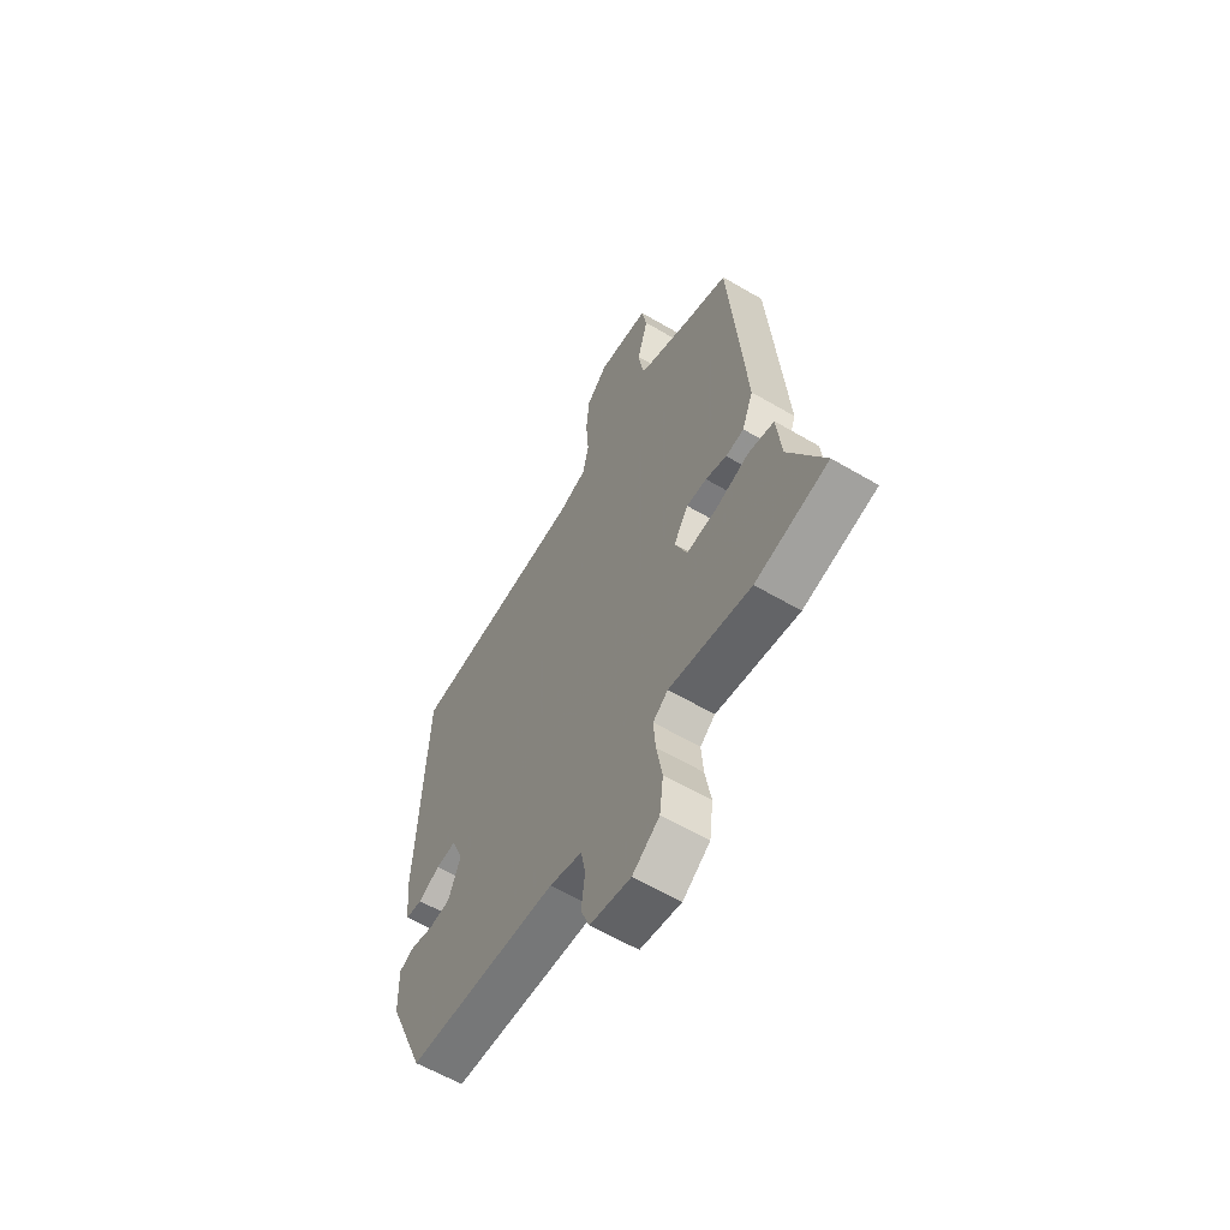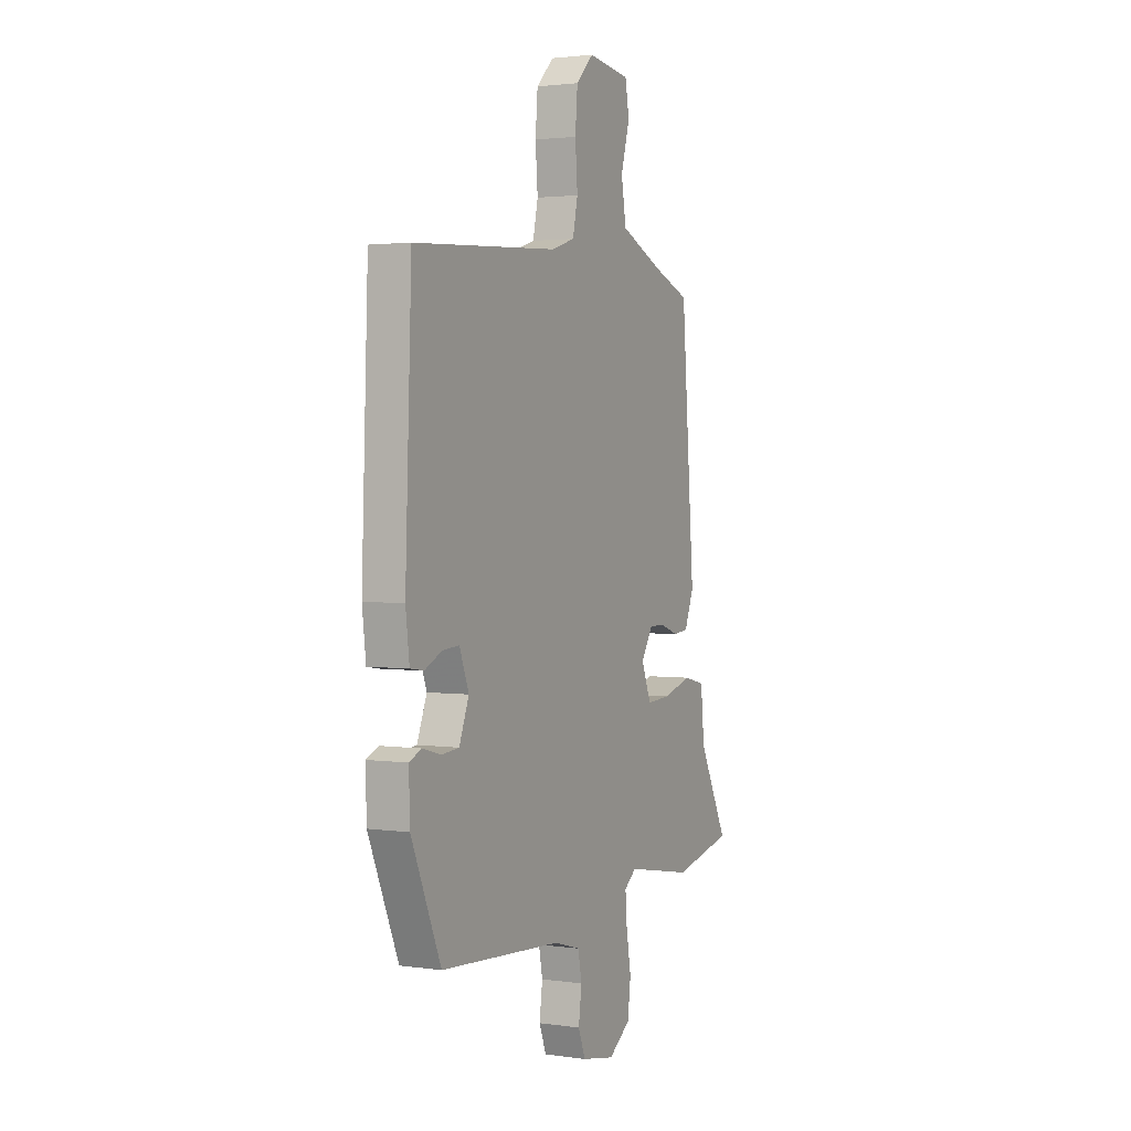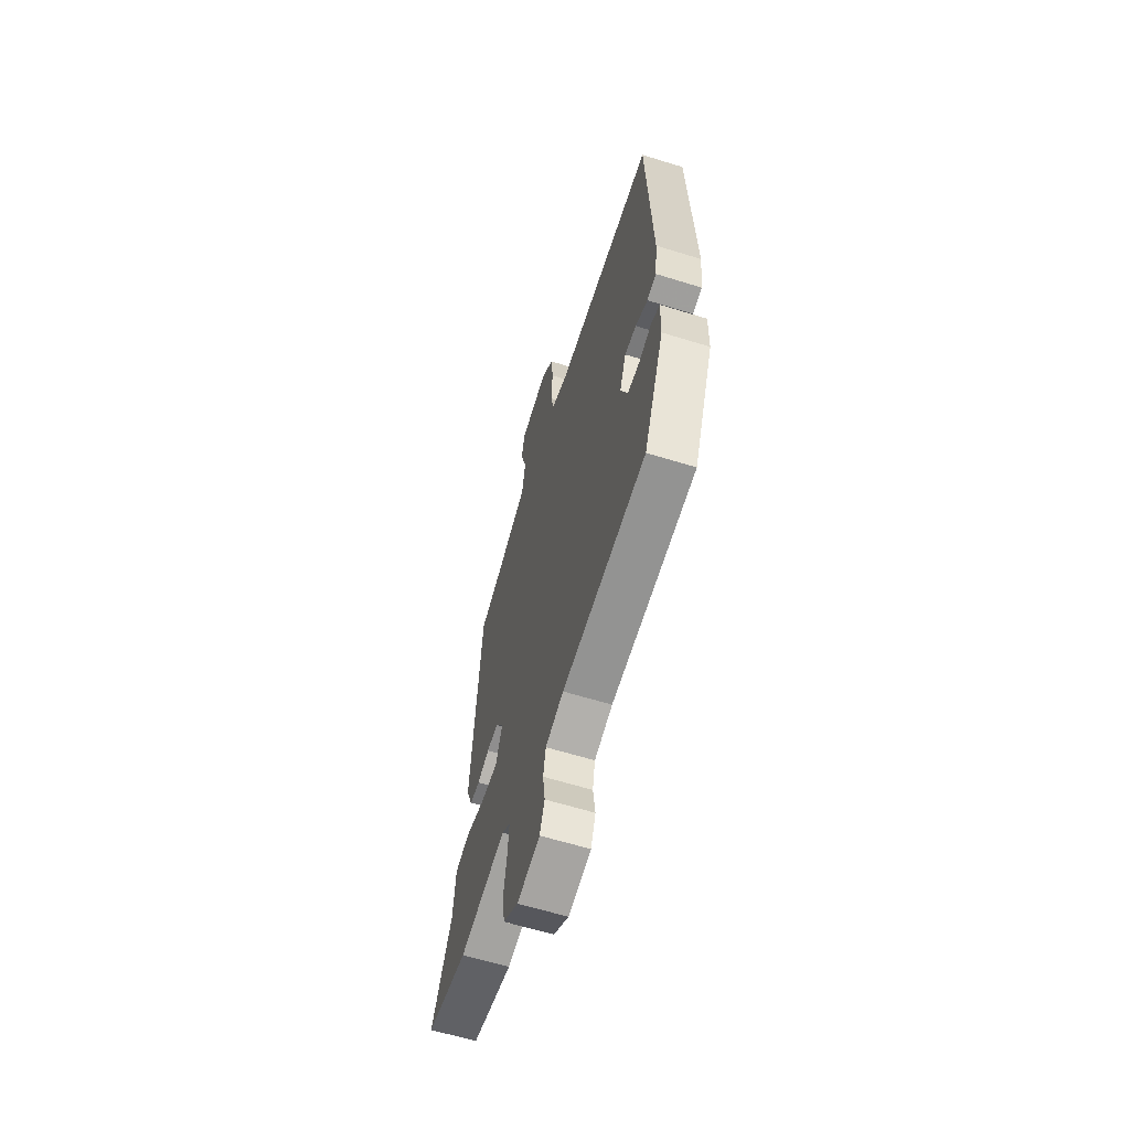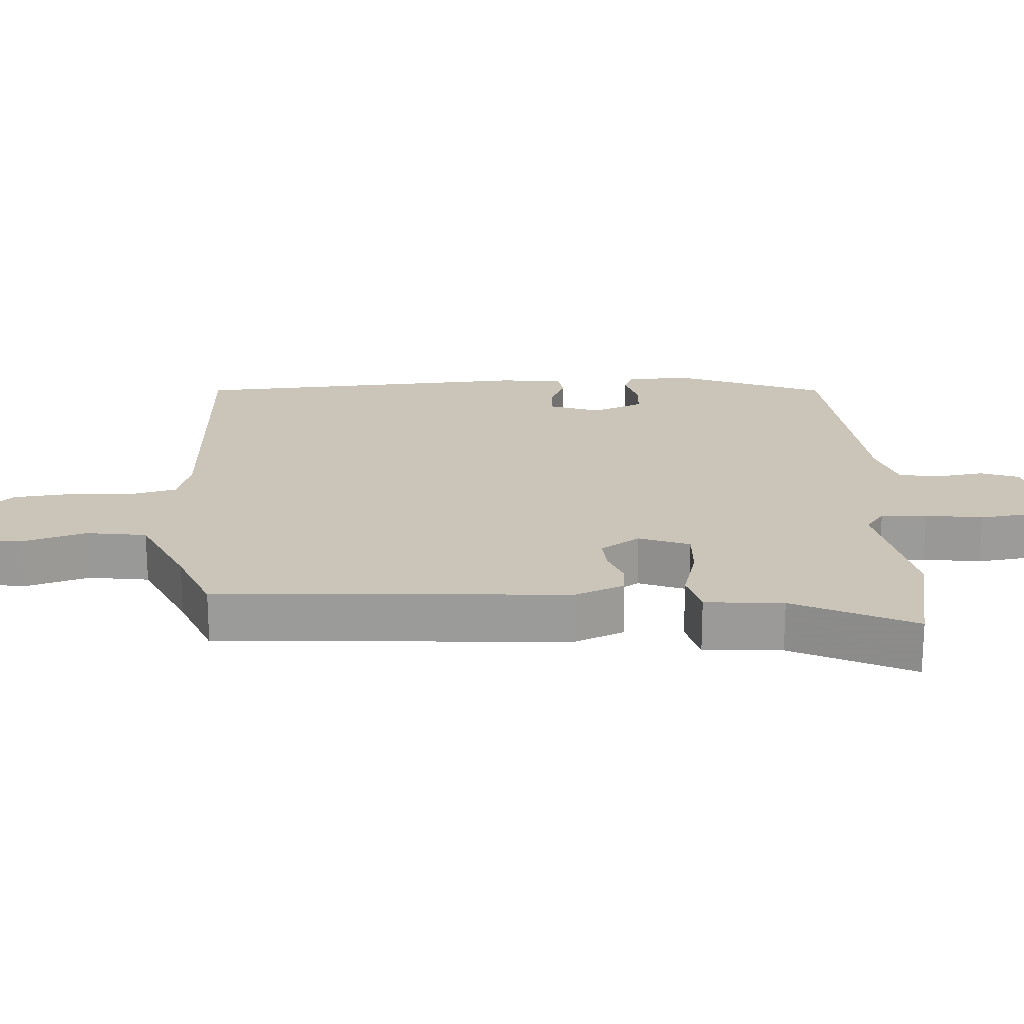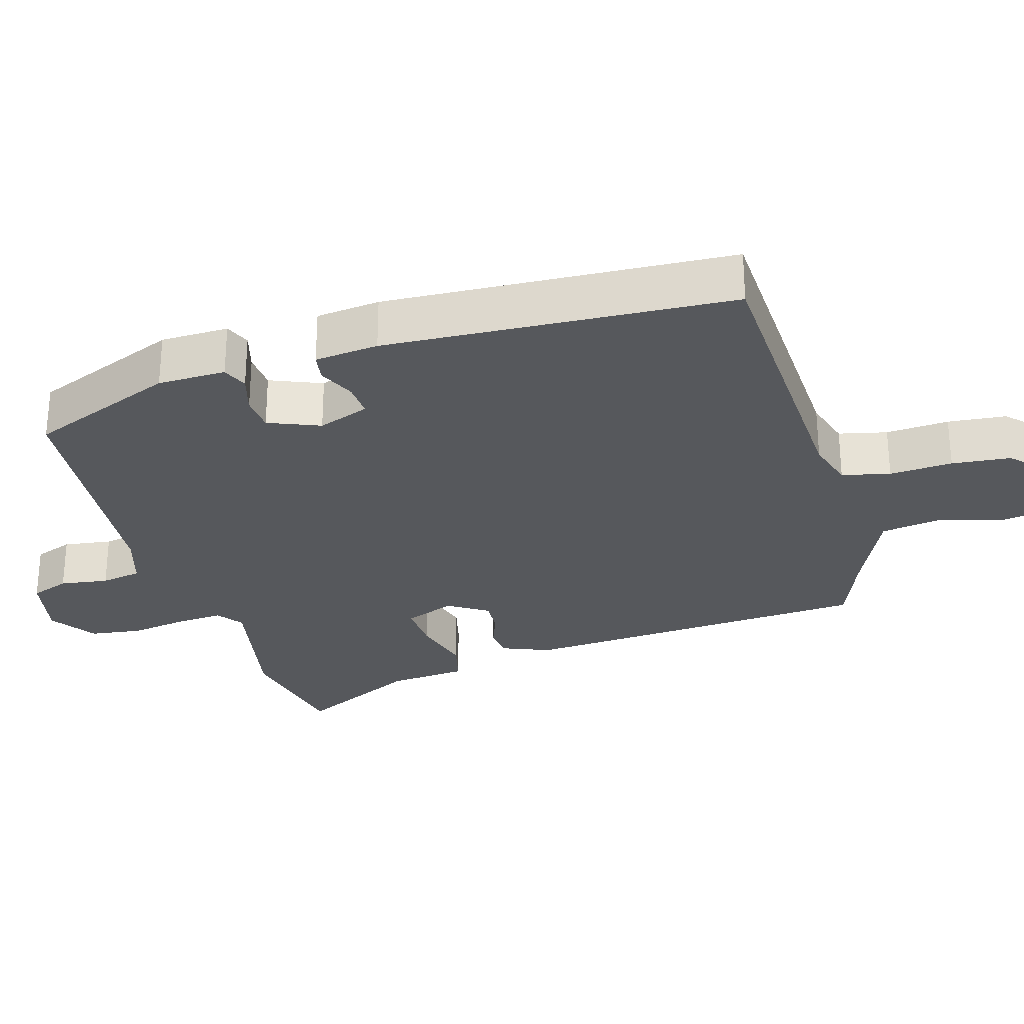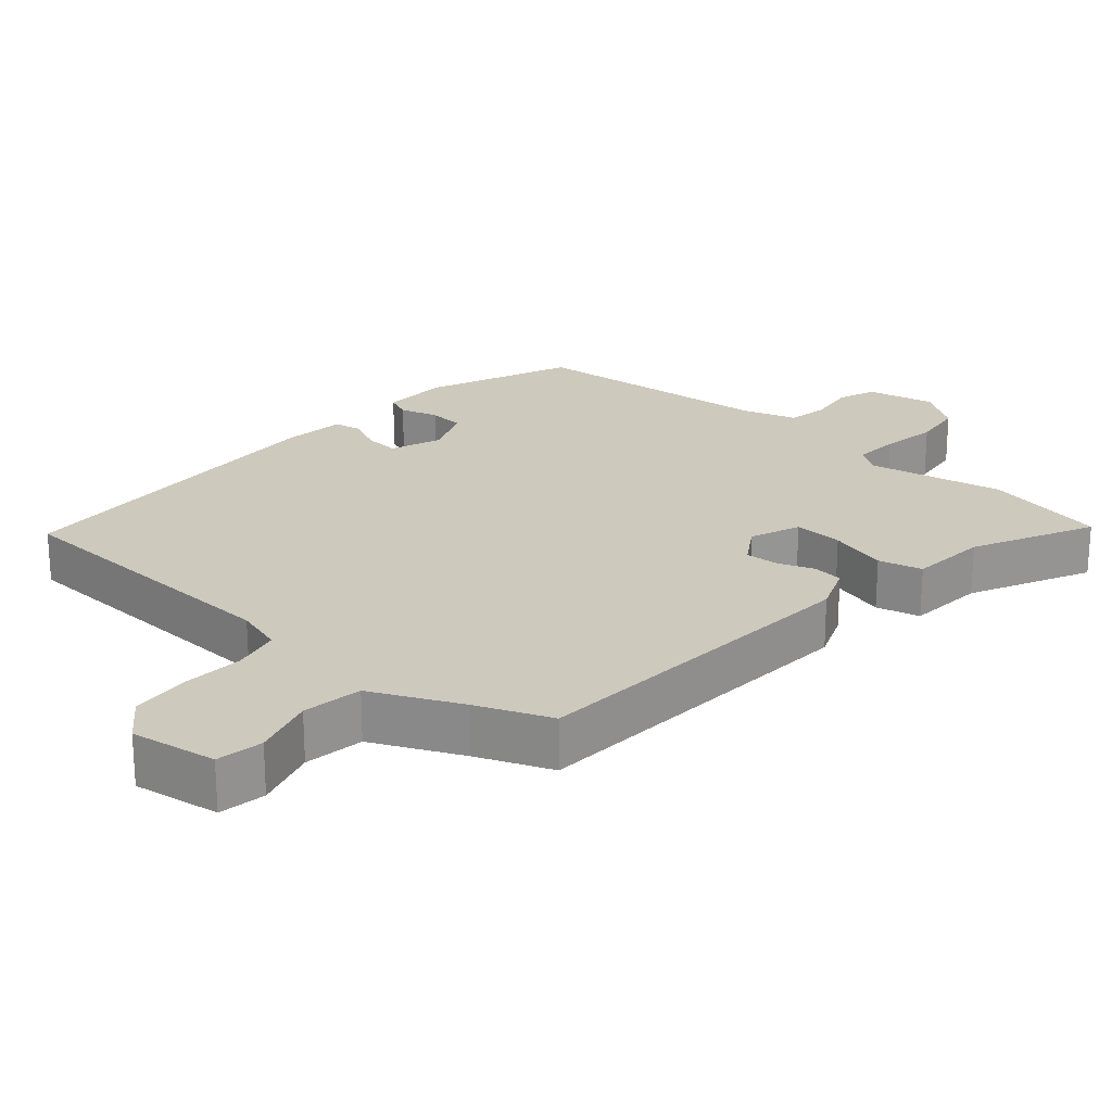
<metadata>
{"format":"obj","ext":"obj","renderer":"f3d","projection":"perspective","resolution":1024,"background":"white","views":[{"elev":-60.7,"azim":59.1,"up":"+Z"},{"elev":2.3,"azim":-63.4,"up":"+Z"},{"elev":-62.7,"azim":-107.4,"up":"+Z"},{"elev":20.4,"azim":85.6,"up":"+Y"},{"elev":-28.3,"azim":-74.5,"up":"+Y"},{"elev":22.7,"azim":40.3,"up":"+Y"}]}
</metadata>
<code>
v 0.452 0.07 0.484
v 0.491 0.07 -0.019
v 0.464 0.07 -0.089
v 0.42 0.07 -0.094
v 0.369 0.07 -0.076
v 0.32 0.07 -0.074
v 0.285 0.07 -0.131
v 0.314 0.07 -0.203
v 0.385 0.07 -0.198
v 0.469 0.07 -0.173
v 0.532 0.07 -0.188
v 0.543 0.07 -0.3
v 0.629 0.07 -0.471
v 0.453 0.07 -0.511
v 0.255 0.07 -0.475
v 0.219 0.07 -0.503
v 0.224 0.07 -0.569
v 0.238 0.07 -0.65
v 0.229 0.07 -0.725
v 0.164 0.07 -0.771
v 0.066 0.07 -0.752
v 0.045 0.07 -0.697
v 0.054 0.07 -0.628
v 0.043 0.07 -0.57
v -0.035 0.07 -0.547
v -0.395 0.07 -0.522
v -0.483 0.07 -0.313
v -0.486 0.07 -0.216
v -0.45 0.07 -0.2
v -0.395 0.07 -0.215
v -0.343 0.07 -0.21
v -0.314 0.07 -0.136
v -0.342 0.07 -0.063
v -0.391 0.07 -0.067
v -0.443 0.07 -0.092
v -0.483 0.07 -0.086
v -0.494 0.07 0.005
v -0.475 0.07 0.5
v -0.045 0.07 0.526
v 0.024 0.07 0.548
v 0.039 0.07 0.617
v 0.032 0.07 0.707
v 0.039 0.07 0.791
v 0.091 0.07 0.843
v 0.216 0.07 0.826
v 0.228 0.07 0.759
v 0.202 0.07 0.668
v 0.216 0.07 0.582
v 0.345 0.07 0.525
v 0.452 0 0.484
v 0.491 0 -0.019
v 0.464 0 -0.089
v 0.42 0 -0.094
v 0.369 0 -0.076
v 0.32 0 -0.074
v 0.285 0 -0.131
v 0.314 0 -0.203
v 0.385 0 -0.198
v 0.469 0 -0.173
v 0.532 0 -0.188
v 0.543 0 -0.3
v 0.629 0 -0.471
v 0.453 0 -0.511
v 0.255 0 -0.475
v 0.219 0 -0.503
v 0.224 0 -0.569
v 0.238 0 -0.65
v 0.229 0 -0.725
v 0.164 0 -0.771
v 0.066 0 -0.752
v 0.045 0 -0.697
v 0.054 0 -0.628
v 0.043 0 -0.57
v -0.035 0 -0.547
v -0.395 0 -0.522
v -0.483 0 -0.313
v -0.486 0 -0.216
v -0.45 0 -0.2
v -0.395 0 -0.215
v -0.343 0 -0.21
v -0.314 0 -0.136
v -0.342 0 -0.063
v -0.391 0 -0.067
v -0.443 0 -0.092
v -0.483 0 -0.086
v -0.494 0 0.005
v -0.475 0 0.5
v -0.045 0 0.526
v 0.024 0 0.548
v 0.039 0 0.617
v 0.032 0 0.707
v 0.039 0 0.791
v 0.091 0 0.843
v 0.216 0 0.826
v 0.228 0 0.759
v 0.202 0 0.668
v 0.216 0 0.582
v 0.345 0 0.525
f 45 46 47
f 44 45 47
f 43 44 47
f 42 43 47
f 41 42 47
f 40 41 47 48
f 39 40 48 49
f 39 49 1
f 38 39 1
f 37 38 1
f 36 37 1
f 35 36 1
f 34 35 1
f 28 29 30
f 27 28 30
f 26 27 30
f 25 26 30
f 24 25 30 31
f 21 22 23
f 20 21 23
f 19 20 23
f 18 19 23
f 17 18 23
f 16 17 23 24
f 24 31 32
f 16 24 32
f 15 16 32
f 15 32 33
f 14 15 33
f 13 14 33
f 12 13 33
f 3 4 5
f 2 3 5
f 1 2 5
f 1 5 6
f 33 34 1
f 9 10 11 12
f 8 9 12
f 8 12 33
f 7 8 33
f 1 6 7 33
f 96 95 94
f 96 94 93
f 96 93 92
f 96 92 91
f 96 91 90
f 97 96 90 89
f 98 97 89 88
f 50 98 88
f 50 88 87
f 50 87 86
f 50 86 85
f 50 85 84
f 50 84 83
f 79 78 77
f 79 77 76
f 79 76 75
f 79 75 74
f 80 79 74 73
f 72 71 70
f 72 70 69
f 72 69 68
f 72 68 67
f 72 67 66
f 73 72 66 65
f 81 80 73
f 81 73 65
f 81 65 64
f 82 81 64
f 82 64 63
f 82 63 62
f 82 62 61
f 54 53 52
f 54 52 51
f 54 51 50
f 55 54 50
f 50 83 82
f 61 60 59 58
f 61 58 57
f 82 61 57
f 82 57 56
f 82 56 55 50
f 1 50 51 2
f 2 51 52 3
f 3 52 53 4
f 4 53 54 5
f 5 54 55 6
f 6 55 56 7
f 7 56 57 8
f 8 57 58 9
f 9 58 59 10
f 10 59 60 11
f 11 60 61 12
f 12 61 62 13
f 13 62 63 14
f 14 63 64 15
f 15 64 65 16
f 16 65 66 17
f 17 66 67 18
f 18 67 68 19
f 19 68 69 20
f 20 69 70 21
f 21 70 71 22
f 22 71 72 23
f 23 72 73 24
f 24 73 74 25
f 25 74 75 26
f 26 75 76 27
f 27 76 77 28
f 28 77 78 29
f 29 78 79 30
f 30 79 80 31
f 31 80 81 32
f 32 81 82 33
f 33 82 83 34
f 34 83 84 35
f 35 84 85 36
f 36 85 86 37
f 37 86 87 38
f 38 87 88 39
f 39 88 89 40
f 40 89 90 41
f 41 90 91 42
f 42 91 92 43
f 43 92 93 44
f 44 93 94 45
f 45 94 95 46
f 46 95 96 47
f 47 96 97 48
f 48 97 98 49
f 49 98 50 1

</code>
